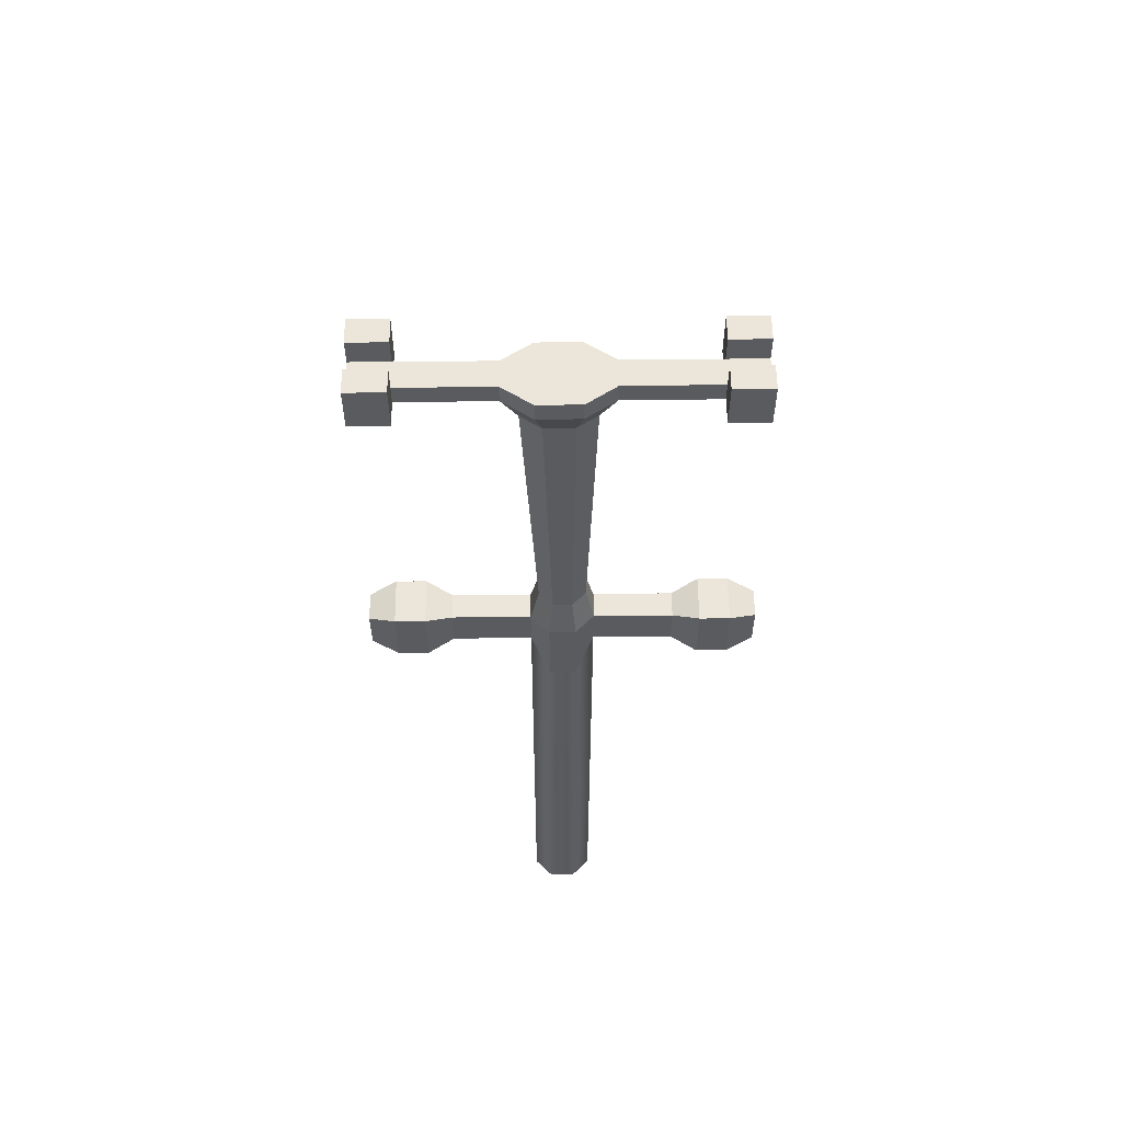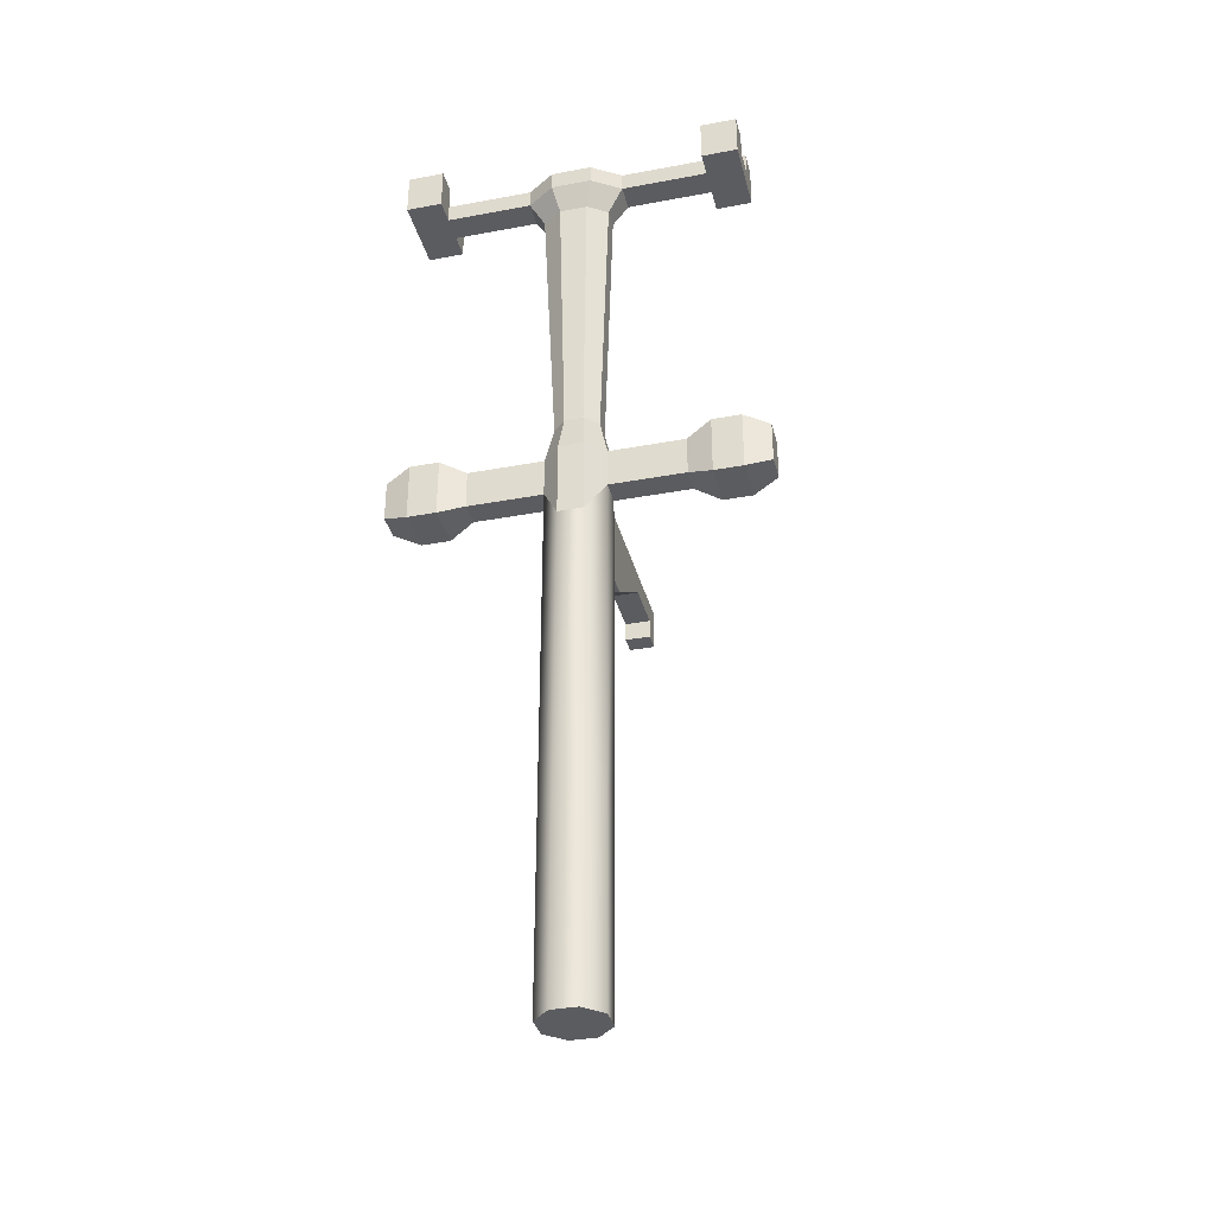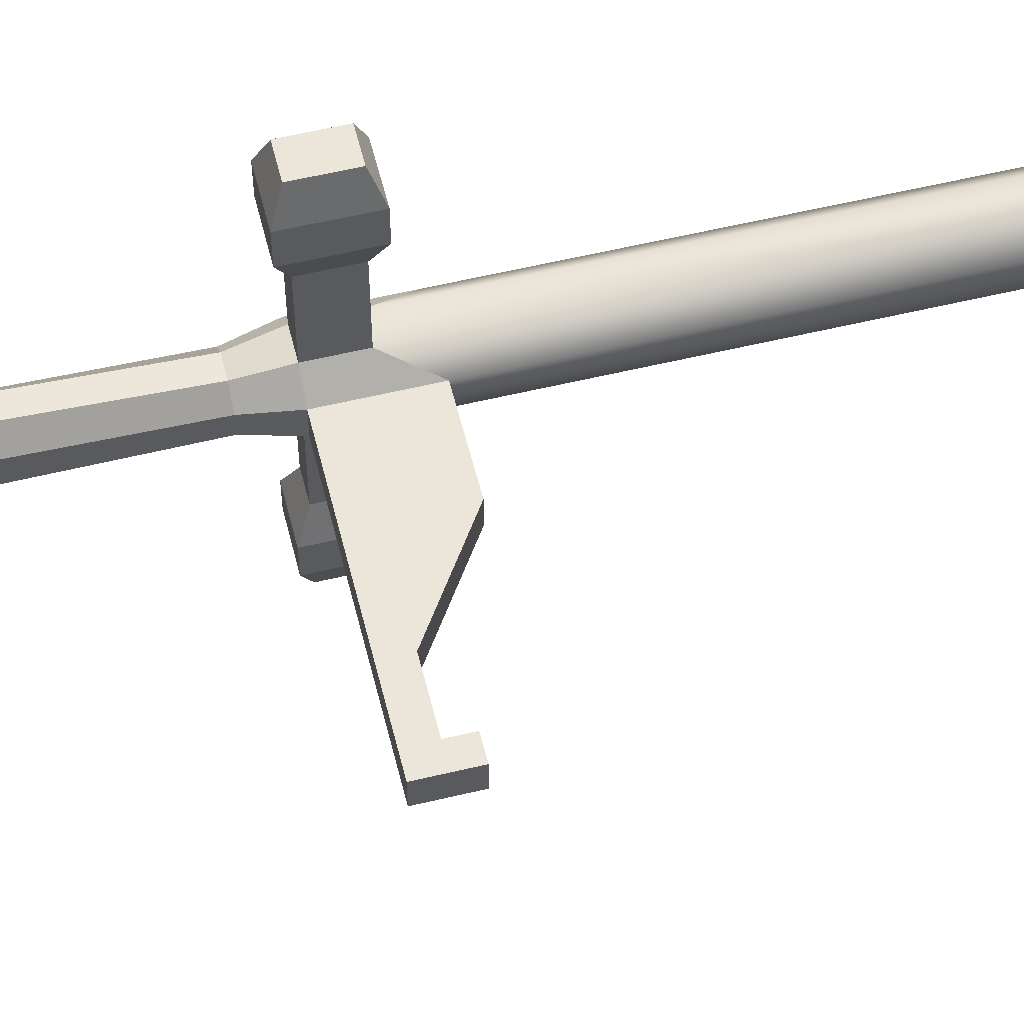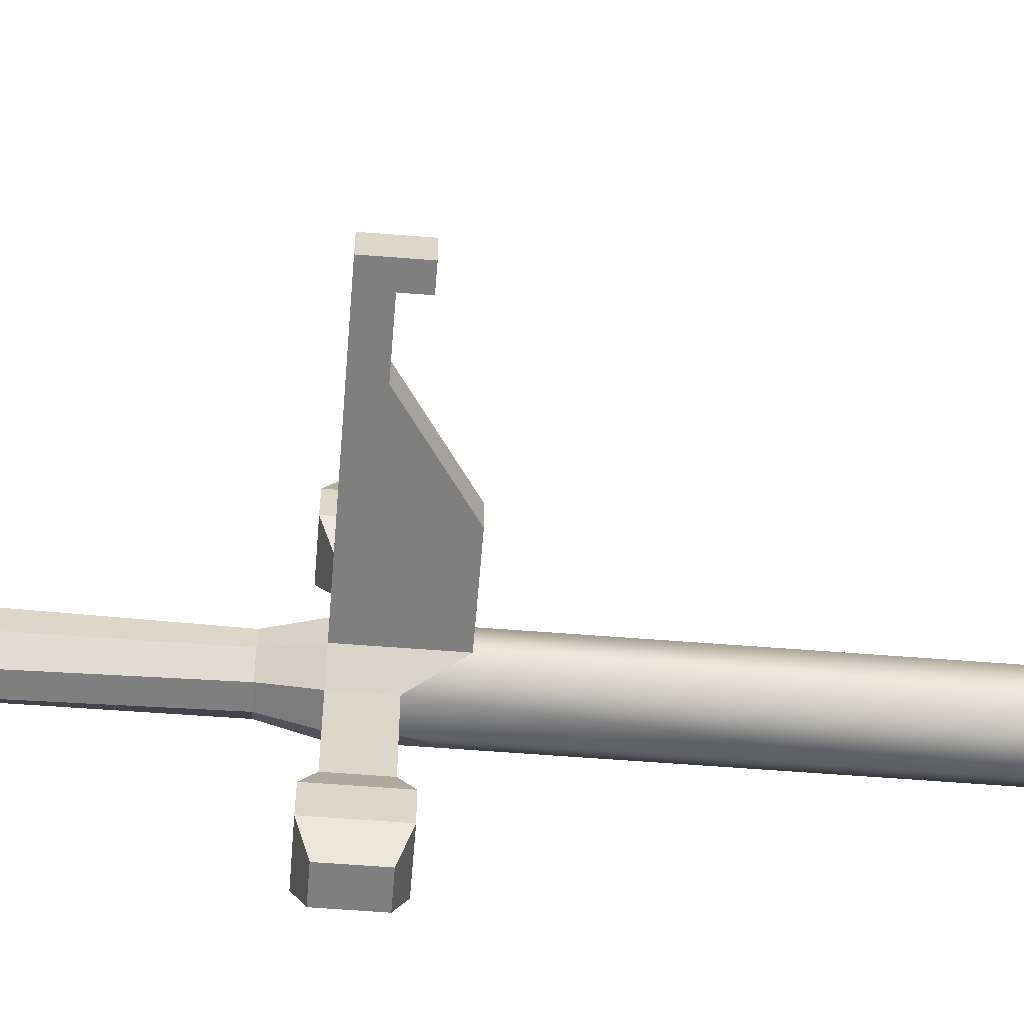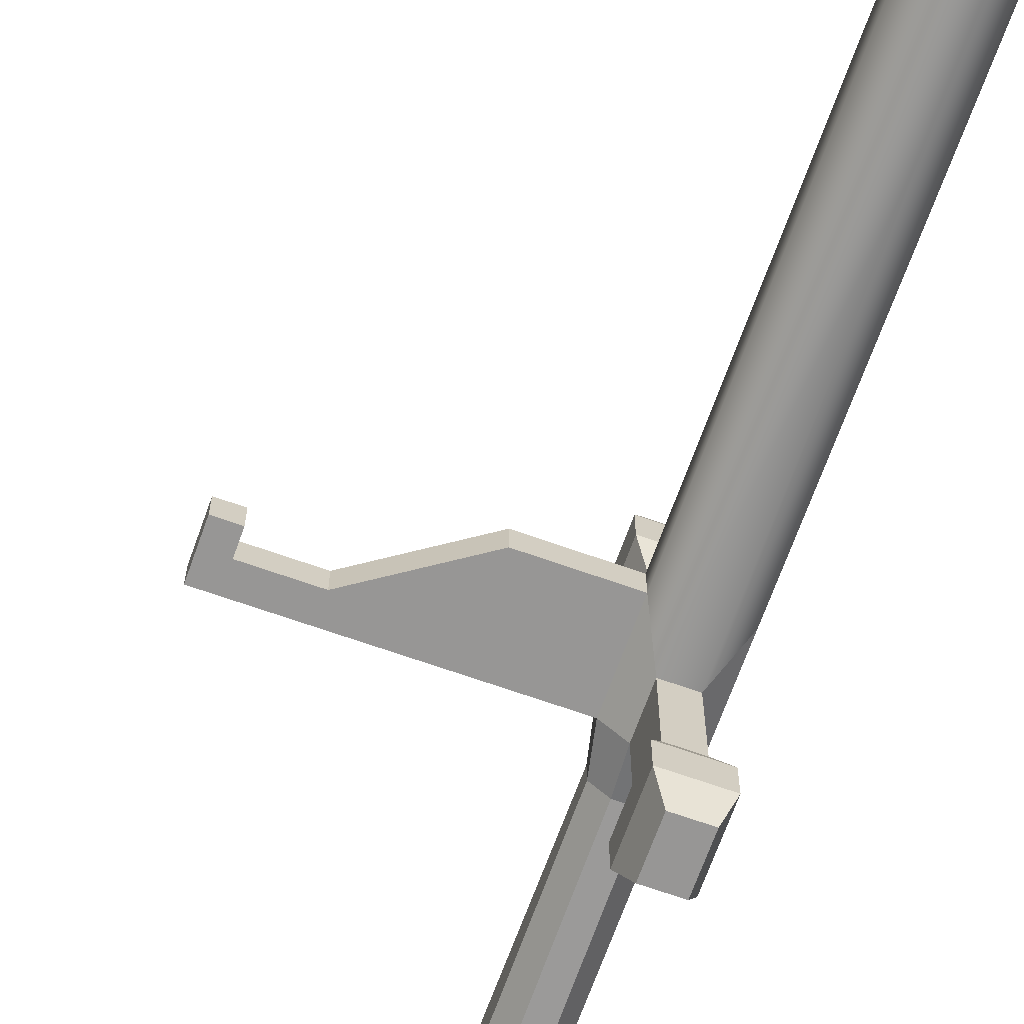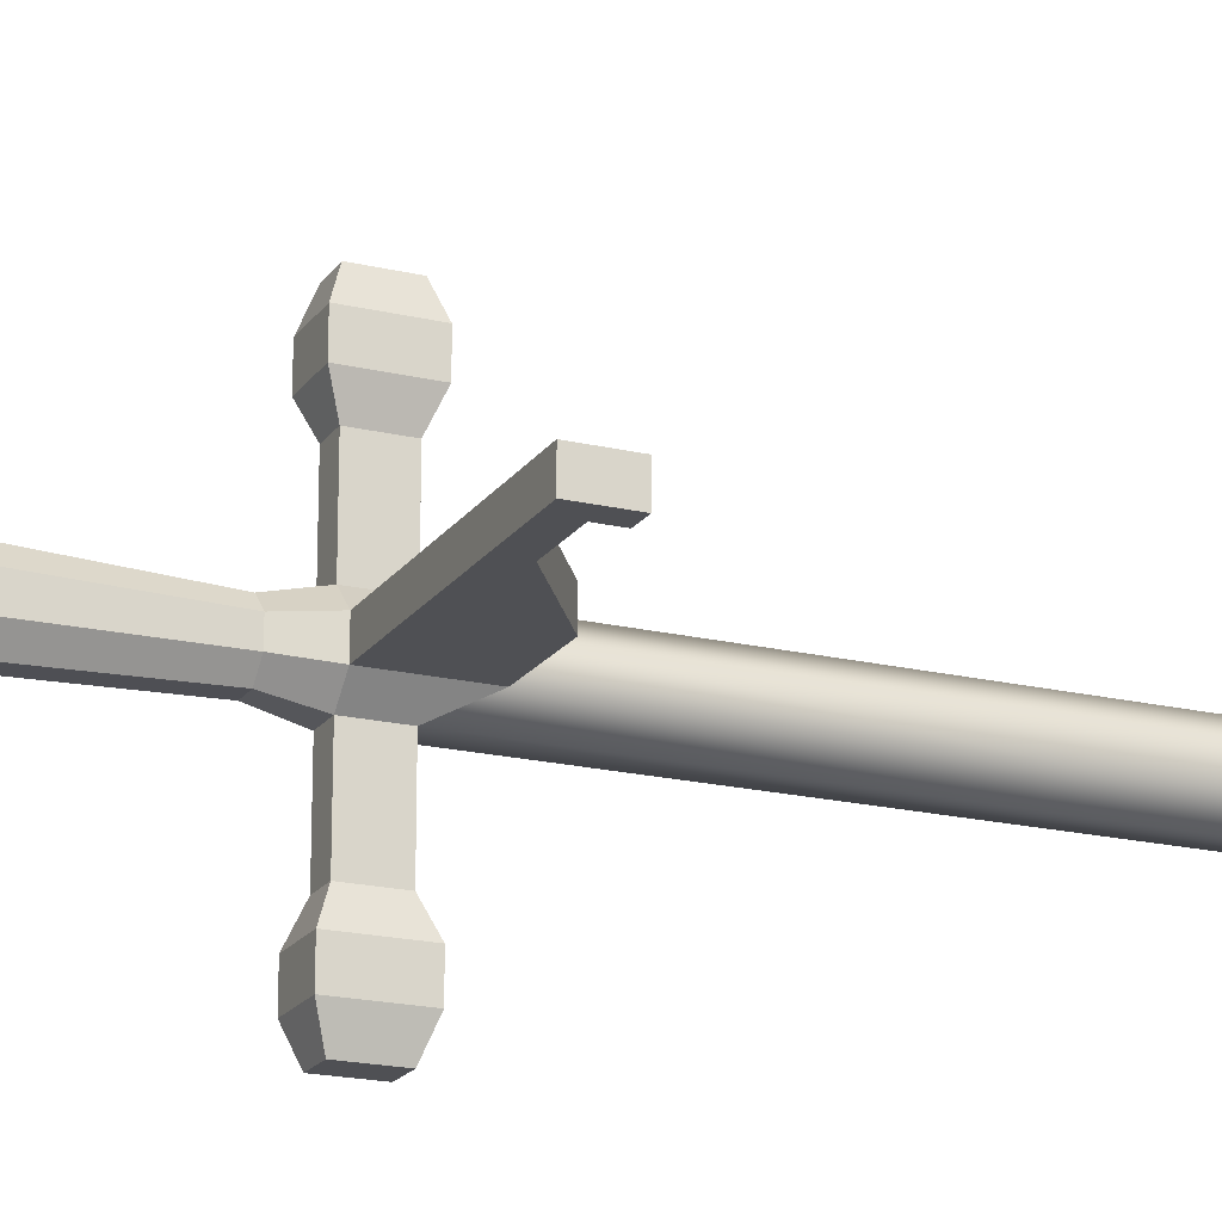
<metadata>
{"format":"obj","ext":"obj","renderer":"f3d","projection":"perspective","resolution":1024,"background":"white","views":[{"elev":57.0,"azim":89.4,"up":"+Y"},{"elev":-34.9,"azim":104.0,"up":"+Y"},{"elev":57.6,"azim":-104.0,"up":"+Z"},{"elev":-59.7,"azim":-94.6,"up":"+Z"},{"elev":-67.8,"azim":-19.6,"up":"+Z"},{"elev":-19.2,"azim":-114.2,"up":"+Z"}]}
</metadata>
<code>
v -107.8 10.53 -135.9
v -111.9 10.53 -139.9
v -111.9 30.82 -139.9
v -107.8 30.82 -135.9
v -117.6 10.53 -139.9
v -117.6 30.82 -139.9
v -121.6 10.53 -135.9
v -121.6 30.82 -135.9
v -121.6 10.53 -130.2
v -121.6 30.82 -130.2
v -117.6 10.53 -126.2
v -117.6 30.82 -126.2
v -111.9 10.53 -126.2
v -111.9 30.82 -126.2
v -107.8 10.53 -130.2
v -107.8 30.82 -130.2
v -111.9 57.36 -139.9
v -107.8 57.36 -135.9
v -117.6 57.36 -139.9
v -121.6 57.36 -135.9
v -121.6 57.36 -130.2
v -117.6 57.36 -126.2
v -111.9 57.36 -126.2
v -107.8 57.36 -130.2
v -111.9 129.2 -139.9
v -107.8 121 -135.9
v -117.6 129.2 -139.9
v -121.6 121 -135.9
v -121.6 121 -130.2
v -117.6 129.2 -126.2
v -111.9 129.2 -126.2
v -107.8 121 -130.2
v -111.9 138.2 -139.9
v -107.8 138.2 -135.9
v -111.7 129 -175.1
v -117.8 129 -175.1
v -117.8 138.4 -175.1
v -111.7 138.4 -175.1
v -121.6 138.2 -135.9
v -117.6 138.2 -139.9
v -172.8 133.2 -135.8
v -172.8 133.2 -130.1
v -172.8 138.2 -130.1
v -172.8 138.2 -135.8
v -117.6 138.2 -126.2
v -121.6 138.2 -130.2
v -117.7 129 -91.02
v -111.6 129 -91.02
v -111.6 138.4 -91.02
v -117.7 138.4 -91.02
v -107.8 138.2 -130.2
v -111.9 138.2 -126.2
v -138.7 121 -130.2
v -138.7 121 -135.9
v -138.7 138.2 -130.2
v -138.7 138.2 -135.9
v -117.6 129.2 -157
v -111.9 129.2 -157
v -117.6 138.2 -157
v -111.9 138.2 -157
v -111.9 129.2 -109.1
v -117.5 129.2 -109
v -111.9 138.2 -109.1
v -117.5 138.2 -109
v -112.6 146.6 -138.1
v -109.7 146.6 -135.1
v -116.8 146.6 -138.1
v -119.8 146.6 -135.1
v -119.8 146.6 -130.9
v -116.8 146.6 -128
v -112.6 146.6 -128
v -109.7 146.6 -131
v -112.6 209.3 -140
v -109.7 209.3 -135.6
v -116.8 209.3 -140
v -119.8 209.3 -135.5
v -119.8 209.3 -129.2
v -116.8 209.3 -124.8
v -112.6 209.3 -124.8
v -109.7 209.3 -129.3
v -111.7 215.2 -143.5
v -107.4 215.2 -137
v -117.8 215.2 -143.5
v -122.1 215.2 -137
v -122.1 215.2 -127.8
v -117.8 215.2 -121.3
v -111.7 215.2 -121.3
v -107.4 215.2 -127.8
v -111.7 219.5 -143.5
v -107.4 219.5 -137
v -111.7 215.2 -171.7
v -117.8 215.2 -171.6
v -117.8 219.5 -171.6
v -111.7 219.5 -171.7
v -122.1 219.5 -137
v -117.8 219.5 -143.5
v -122.1 219.5 -127.8
v -117.8 219.5 -121.3
v -117.7 215.2 -93.14
v -111.7 215.2 -93.15
v -111.7 219.5 -93.15
v -117.7 219.5 -93.14
v -107.4 219.5 -127.8
v -111.7 219.5 -121.3
v -117.8 215.2 -163.3
v -111.7 215.2 -163.3
v -117.8 219.5 -163.3
v -111.7 219.5 -163.3
v -111.7 215.2 -101.5
v -117.7 215.2 -101.5
v -111.7 219.5 -101.5
v -117.7 219.5 -101.5
v -123.3 215.2 -163.3
v -123.3 219.5 -163.3
v -123.3 219.5 -171.6
v -123.3 215.2 -171.6
v -106.2 219.5 -163.3
v -106.2 215.2 -163.3
v -106.2 215.2 -171.7
v -106.2 219.5 -171.7
v -106.1 215.2 -101.5
v -106.1 219.5 -101.5
v -106.1 219.5 -93.16
v -106.1 215.2 -93.16
v -123.3 219.5 -101.5
v -123.3 215.2 -101.5
v -123.3 215.2 -93.14
v -123.3 219.5 -93.14
v -117.8 225.2 -163.3
v -117.8 225.2 -171.6
v -123.3 225.2 -171.6
v -123.3 225.2 -163.3
v -111.7 225.2 -171.7
v -111.7 225.2 -163.3
v -106.2 225.2 -163.3
v -106.2 225.2 -171.7
v -111.7 225.2 -101.5
v -111.7 225.2 -93.15
v -106.1 225.2 -93.16
v -106.1 225.2 -101.5
v -117.7 225.2 -93.14
v -117.7 225.2 -101.5
v -123.3 225.2 -101.5
v -123.3 225.2 -93.14
v -119.9 126.9 -162.7
v -109.6 126.9 -162.7
v -119.9 140.5 -162.7
v -109.6 140.5 -162.7
v -109.6 126.9 -103.4
v -119.8 126.9 -103.4
v -109.6 140.5 -103.4
v -119.8 140.5 -103.4
v -119.9 126.9 -169.3
v -109.6 126.9 -169.3
v -119.9 140.5 -169.3
v -109.6 140.5 -169.3
v -109.6 126.9 -96.78
v -119.8 126.9 -96.78
v -109.6 140.5 -96.78
v -119.8 140.5 -96.78
v -156.7 133.2 -130.2
v -156.7 133.2 -135.9
v -156.7 138.2 -130.2
v -156.7 138.2 -135.9
v -168.4 133.2 -130.2
v -168.4 133.2 -135.8
v -168.4 138.2 -130.2
v -168.4 138.2 -135.8
v -168.4 128.8 -135.8
v -168.4 128.8 -130.2
v -172.8 128.8 -130.1
v -172.8 128.8 -135.8
v -114.7 219.5 -132.4
v -114.7 10.53 -133
g Cylinder001
f 1 2 3 4
f 2 5 6 3
f 5 7 8 6
f 7 9 10 8
f 9 11 12 10
f 11 13 14 12
f 13 15 16 14
f 15 1 4 16
f 4 3 17 18
f 3 6 19 17
f 6 8 20 19
f 8 10 21 20
f 10 12 22 21
f 12 14 23 22
f 14 16 24 23
f 16 4 18 24
f 18 17 25 26
f 17 19 27 25
f 19 20 28 27
f 20 21 29 28
f 21 22 30 29
f 22 23 31 30
f 23 24 32 31
f 24 18 26 32
f 26 25 33 34
f 35 36 37 38
f 27 28 39 40
f 41 42 43 44
f 29 30 45 46
f 47 48 49 50
f 31 32 51 52
f 32 26 34 51
f 28 29 53 54
f 29 46 55 53
f 46 39 56 55
f 39 28 54 56
f 25 27 57 58
f 27 40 59 57
f 40 33 60 59
f 33 25 58 60
f 30 31 61 62
f 31 52 63 61
f 52 45 64 63
f 45 30 62 64
f 34 33 65 66
f 33 40 67 65
f 40 39 68 67
f 39 46 69 68
f 46 45 70 69
f 45 52 71 70
f 52 51 72 71
f 51 34 66 72
f 66 65 73 74
f 65 67 75 73
f 67 68 76 75
f 68 69 77 76
f 69 70 78 77
f 70 71 79 78
f 71 72 80 79
f 72 66 74 80
f 74 73 81 82
f 73 75 83 81
f 75 76 84 83
f 76 77 85 84
f 77 78 86 85
f 78 79 87 86
f 79 80 88 87
f 80 74 82 88
f 82 81 89 90
f 91 92 93 94
f 83 84 95 96
f 84 85 97 95
f 85 86 98 97
f 99 100 101 102
f 87 88 103 104
f 88 82 90 103
f 81 83 105 106
f 83 96 107 105
f 96 89 108 107
f 89 81 106 108
f 86 87 109 110
f 87 104 111 109
f 104 98 112 111
f 98 86 110 112
f 106 105 92 91
f 113 114 115 116
f 107 108 94 93
f 117 118 119 120
f 110 109 100 99
f 121 122 123 124
f 111 112 102 101
f 125 126 127 128
f 105 107 114 113
f 129 130 131 132
f 93 92 116 115
f 92 105 113 116
f 108 106 118 117
f 106 91 119 118
f 91 94 120 119
f 133 134 135 136
f 109 111 122 121
f 137 138 139 140
f 101 100 124 123
f 100 109 121 124
f 112 110 126 125
f 110 99 127 126
f 99 102 128 127
f 141 142 143 144
f 107 93 130 129
f 93 115 131 130
f 115 114 132 131
f 114 107 129 132
f 94 108 134 133
f 108 117 135 134
f 117 120 136 135
f 120 94 133 136
f 111 101 138 137
f 101 123 139 138
f 123 122 140 139
f 122 111 137 140
f 102 112 142 141
f 112 125 143 142
f 125 128 144 143
f 128 102 141 144
f 58 57 145 146
f 57 59 147 145
f 59 60 148 147
f 60 58 146 148
f 62 61 149 150
f 61 63 151 149
f 63 64 152 151
f 64 62 150 152
f 146 145 153 154
f 145 147 155 153
f 147 148 156 155
f 148 146 154 156
f 150 149 157 158
f 149 151 159 157
f 151 152 160 159
f 152 150 158 160
f 154 153 36 35
f 153 155 37 36
f 155 156 38 37
f 156 154 35 38
f 158 157 48 47
f 157 159 49 48
f 159 160 50 49
f 160 158 47 50
f 54 53 161 162
f 53 55 163 161
f 55 56 164 163
f 56 54 162 164
f 162 161 165 166
f 161 163 167 165
f 163 164 168 167
f 164 162 166 168
f 169 170 171 172
f 165 167 43 42
f 167 168 44 43
f 168 166 41 44
f 166 165 170 169
f 165 42 171 170
f 42 41 172 171
f 41 166 169 172
f 103 90 173
f 90 89 173
f 89 96 173
f 96 95 173
f 95 97 173
f 97 98 173
f 98 104 173
f 104 103 173
f 15 13 174
f 13 11 174
f 11 9 174
f 9 7 174
f 7 5 174
f 5 2 174
f 2 1 174
f 1 15 174

</code>
